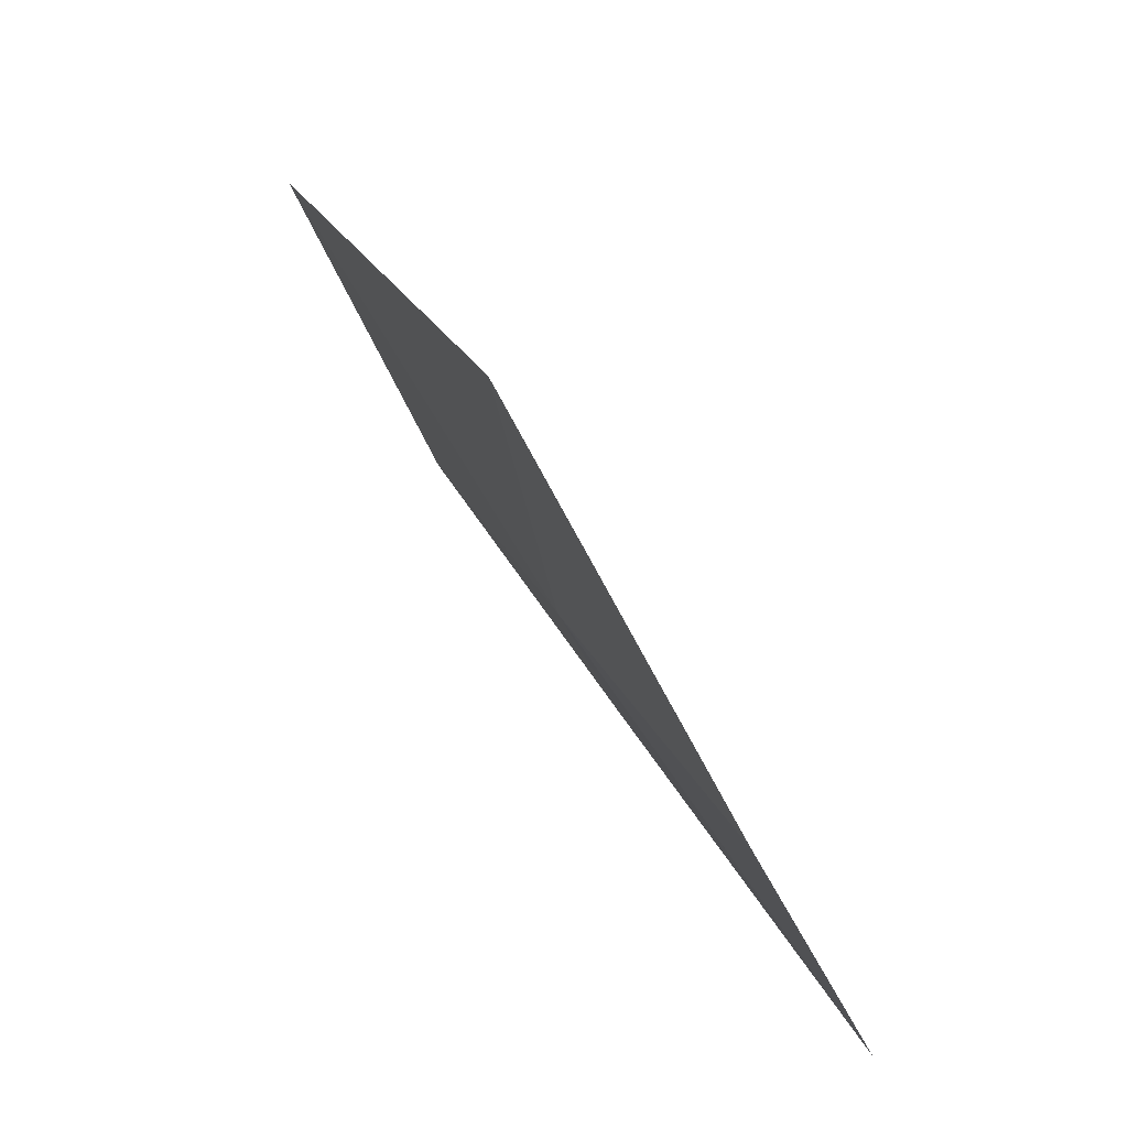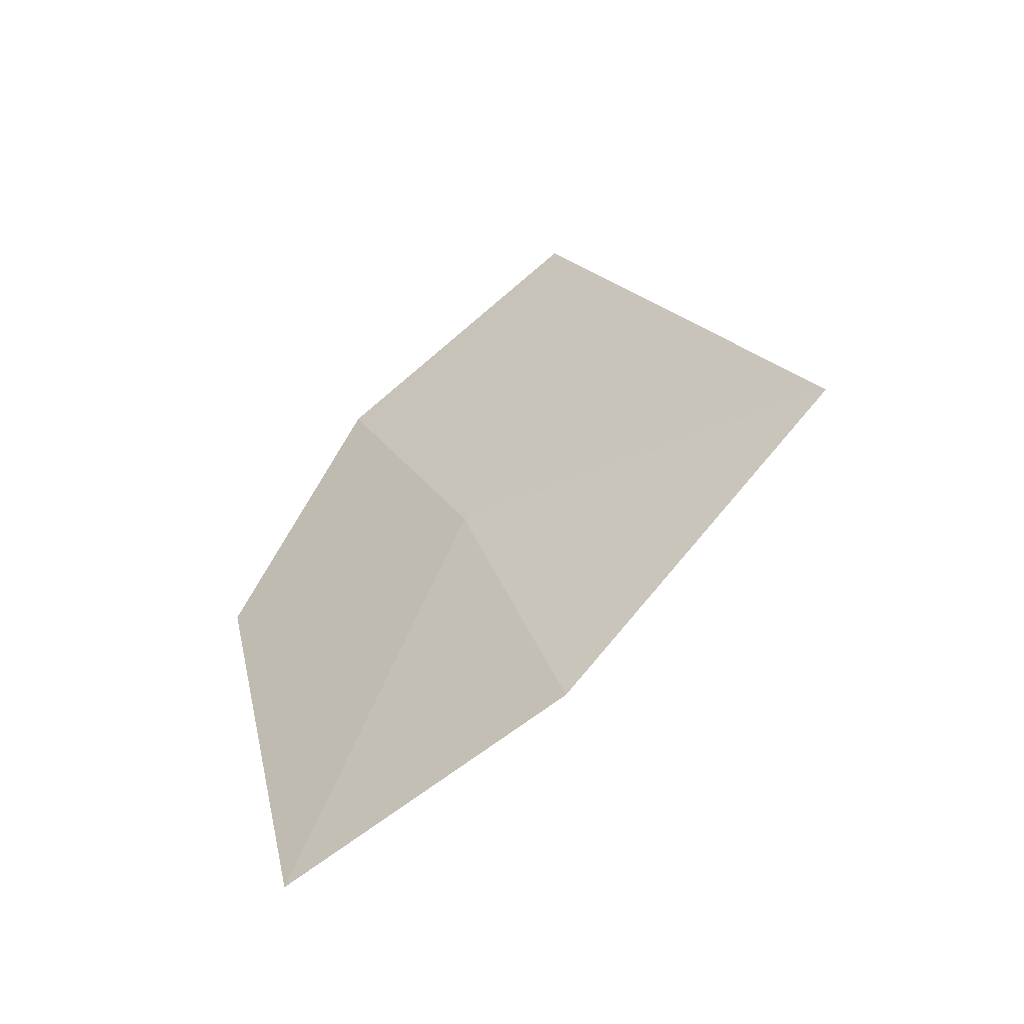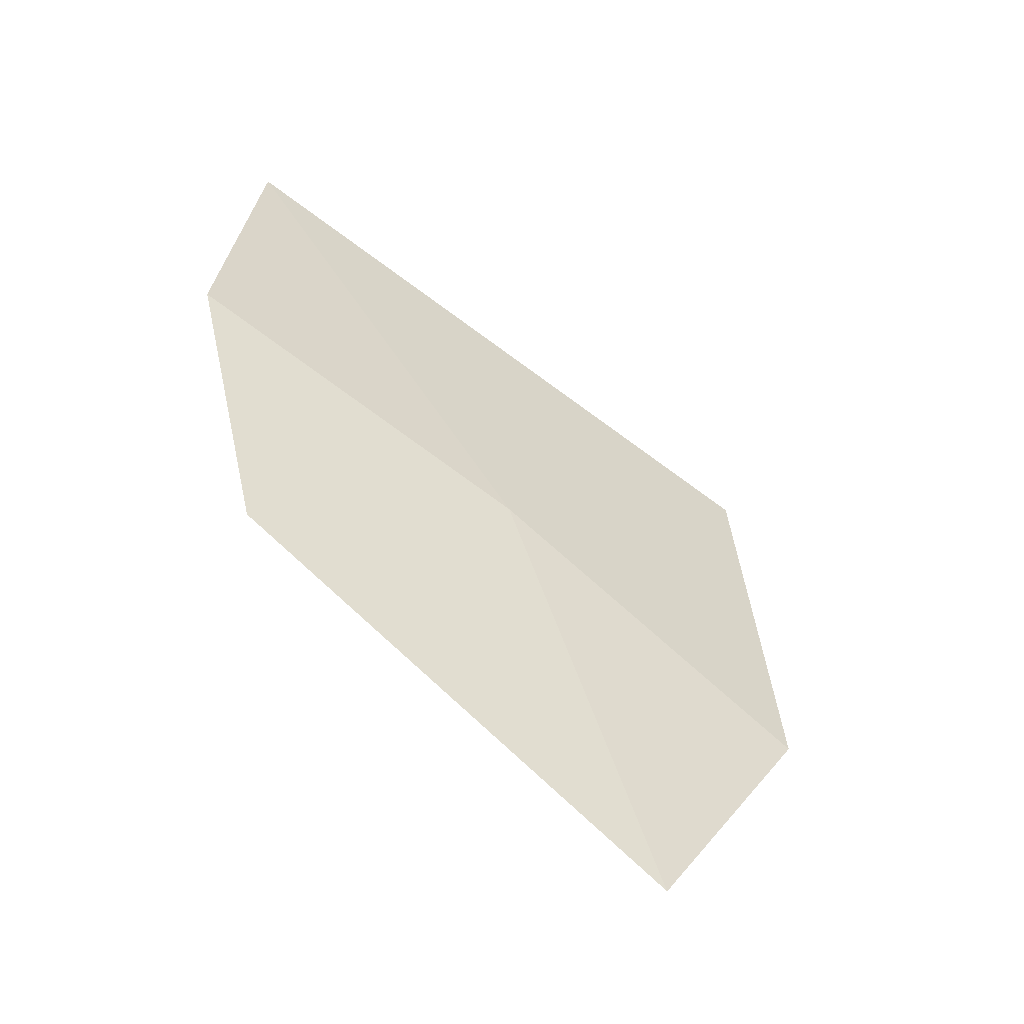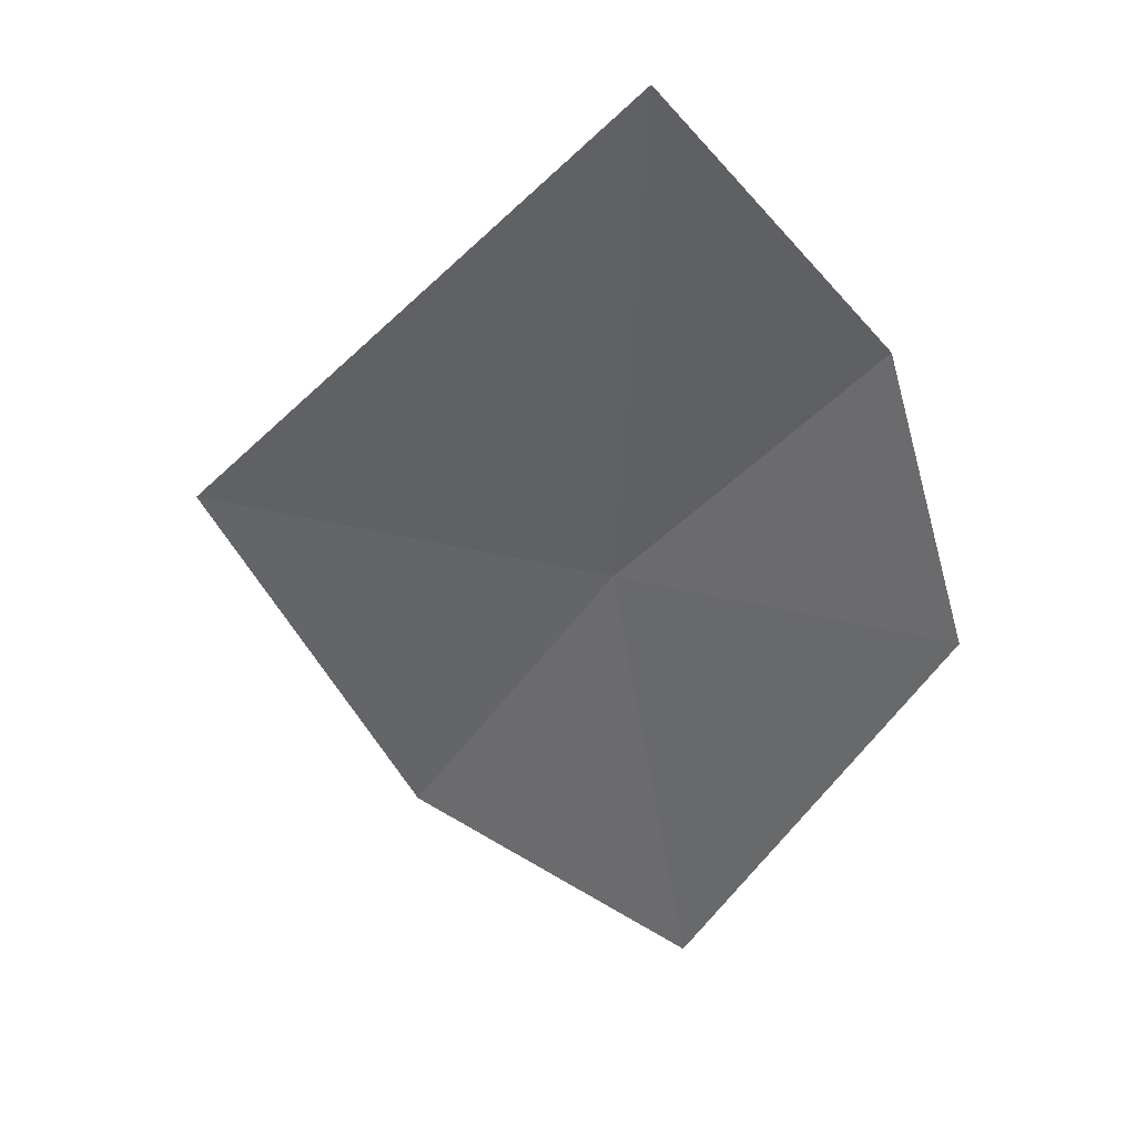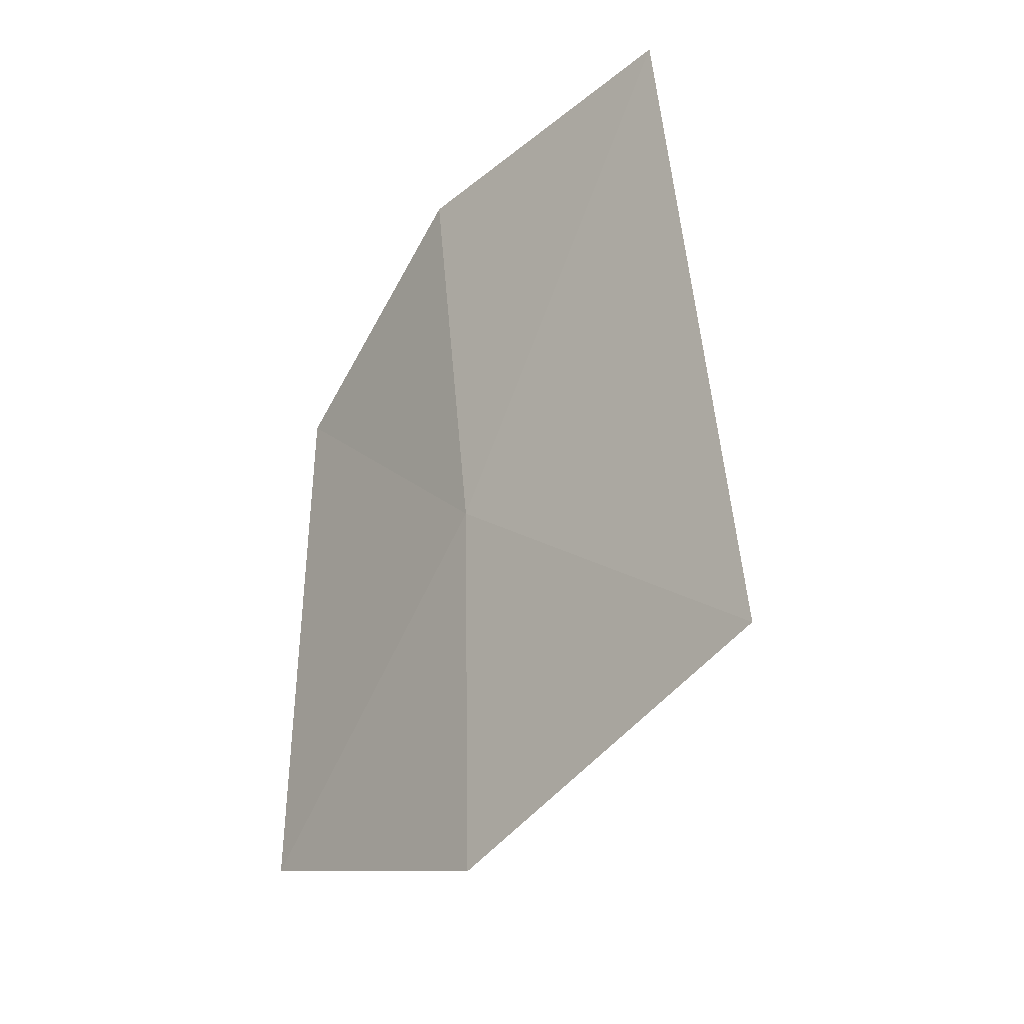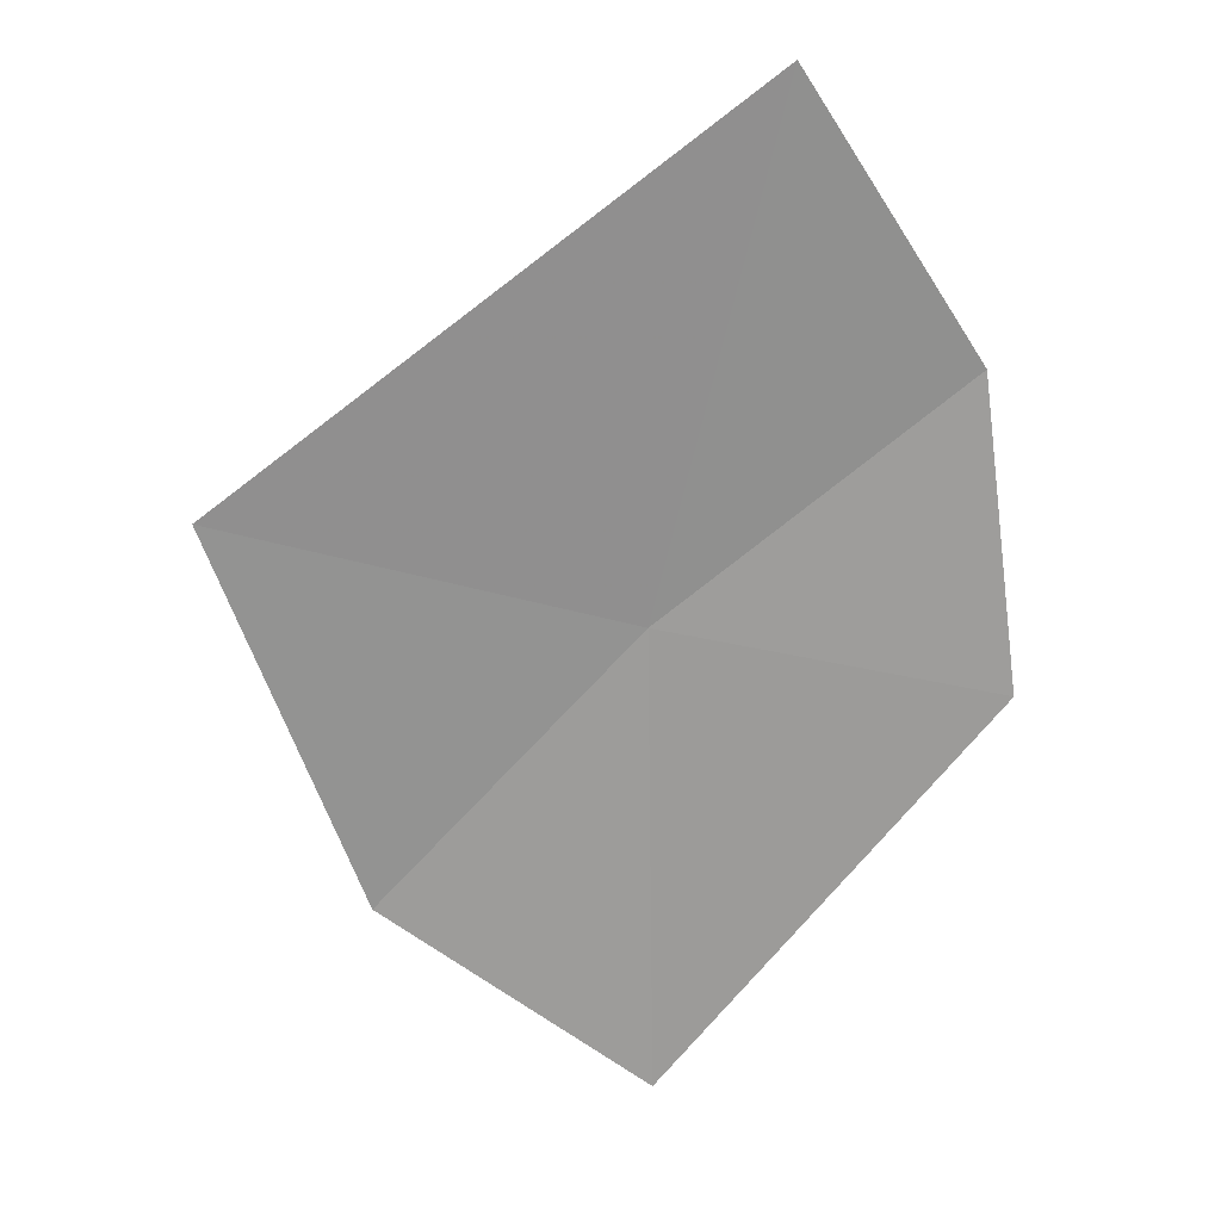
<metadata>
{"format":"obj","ext":"obj","renderer":"f3d","projection":"perspective","resolution":1024,"background":"white","views":[{"elev":73.7,"azim":-65.3,"up":"+Z"},{"elev":-15.7,"azim":-54.7,"up":"+Y"},{"elev":-13.6,"azim":-135.1,"up":"+Y"},{"elev":2.2,"azim":101.6,"up":"+Y"},{"elev":32.9,"azim":-35.7,"up":"+Y"},{"elev":-10.5,"azim":83.9,"up":"+Y"}]}
</metadata>
<code>
v -2.219 -16.97 30.64
v -1.745 -16.36 29.81
v -2.174 -17.15 29.65
v -2.722 -17.7 31.36
v -2.924 -18.18 30.55
v -2.086 -16.74 31.86
v -1.314 -15.71 30.38
f 1 3 2
f 1 4 5
f 1 5 3
f 1 2 7
f 1 6 4
f 1 7 6

</code>
